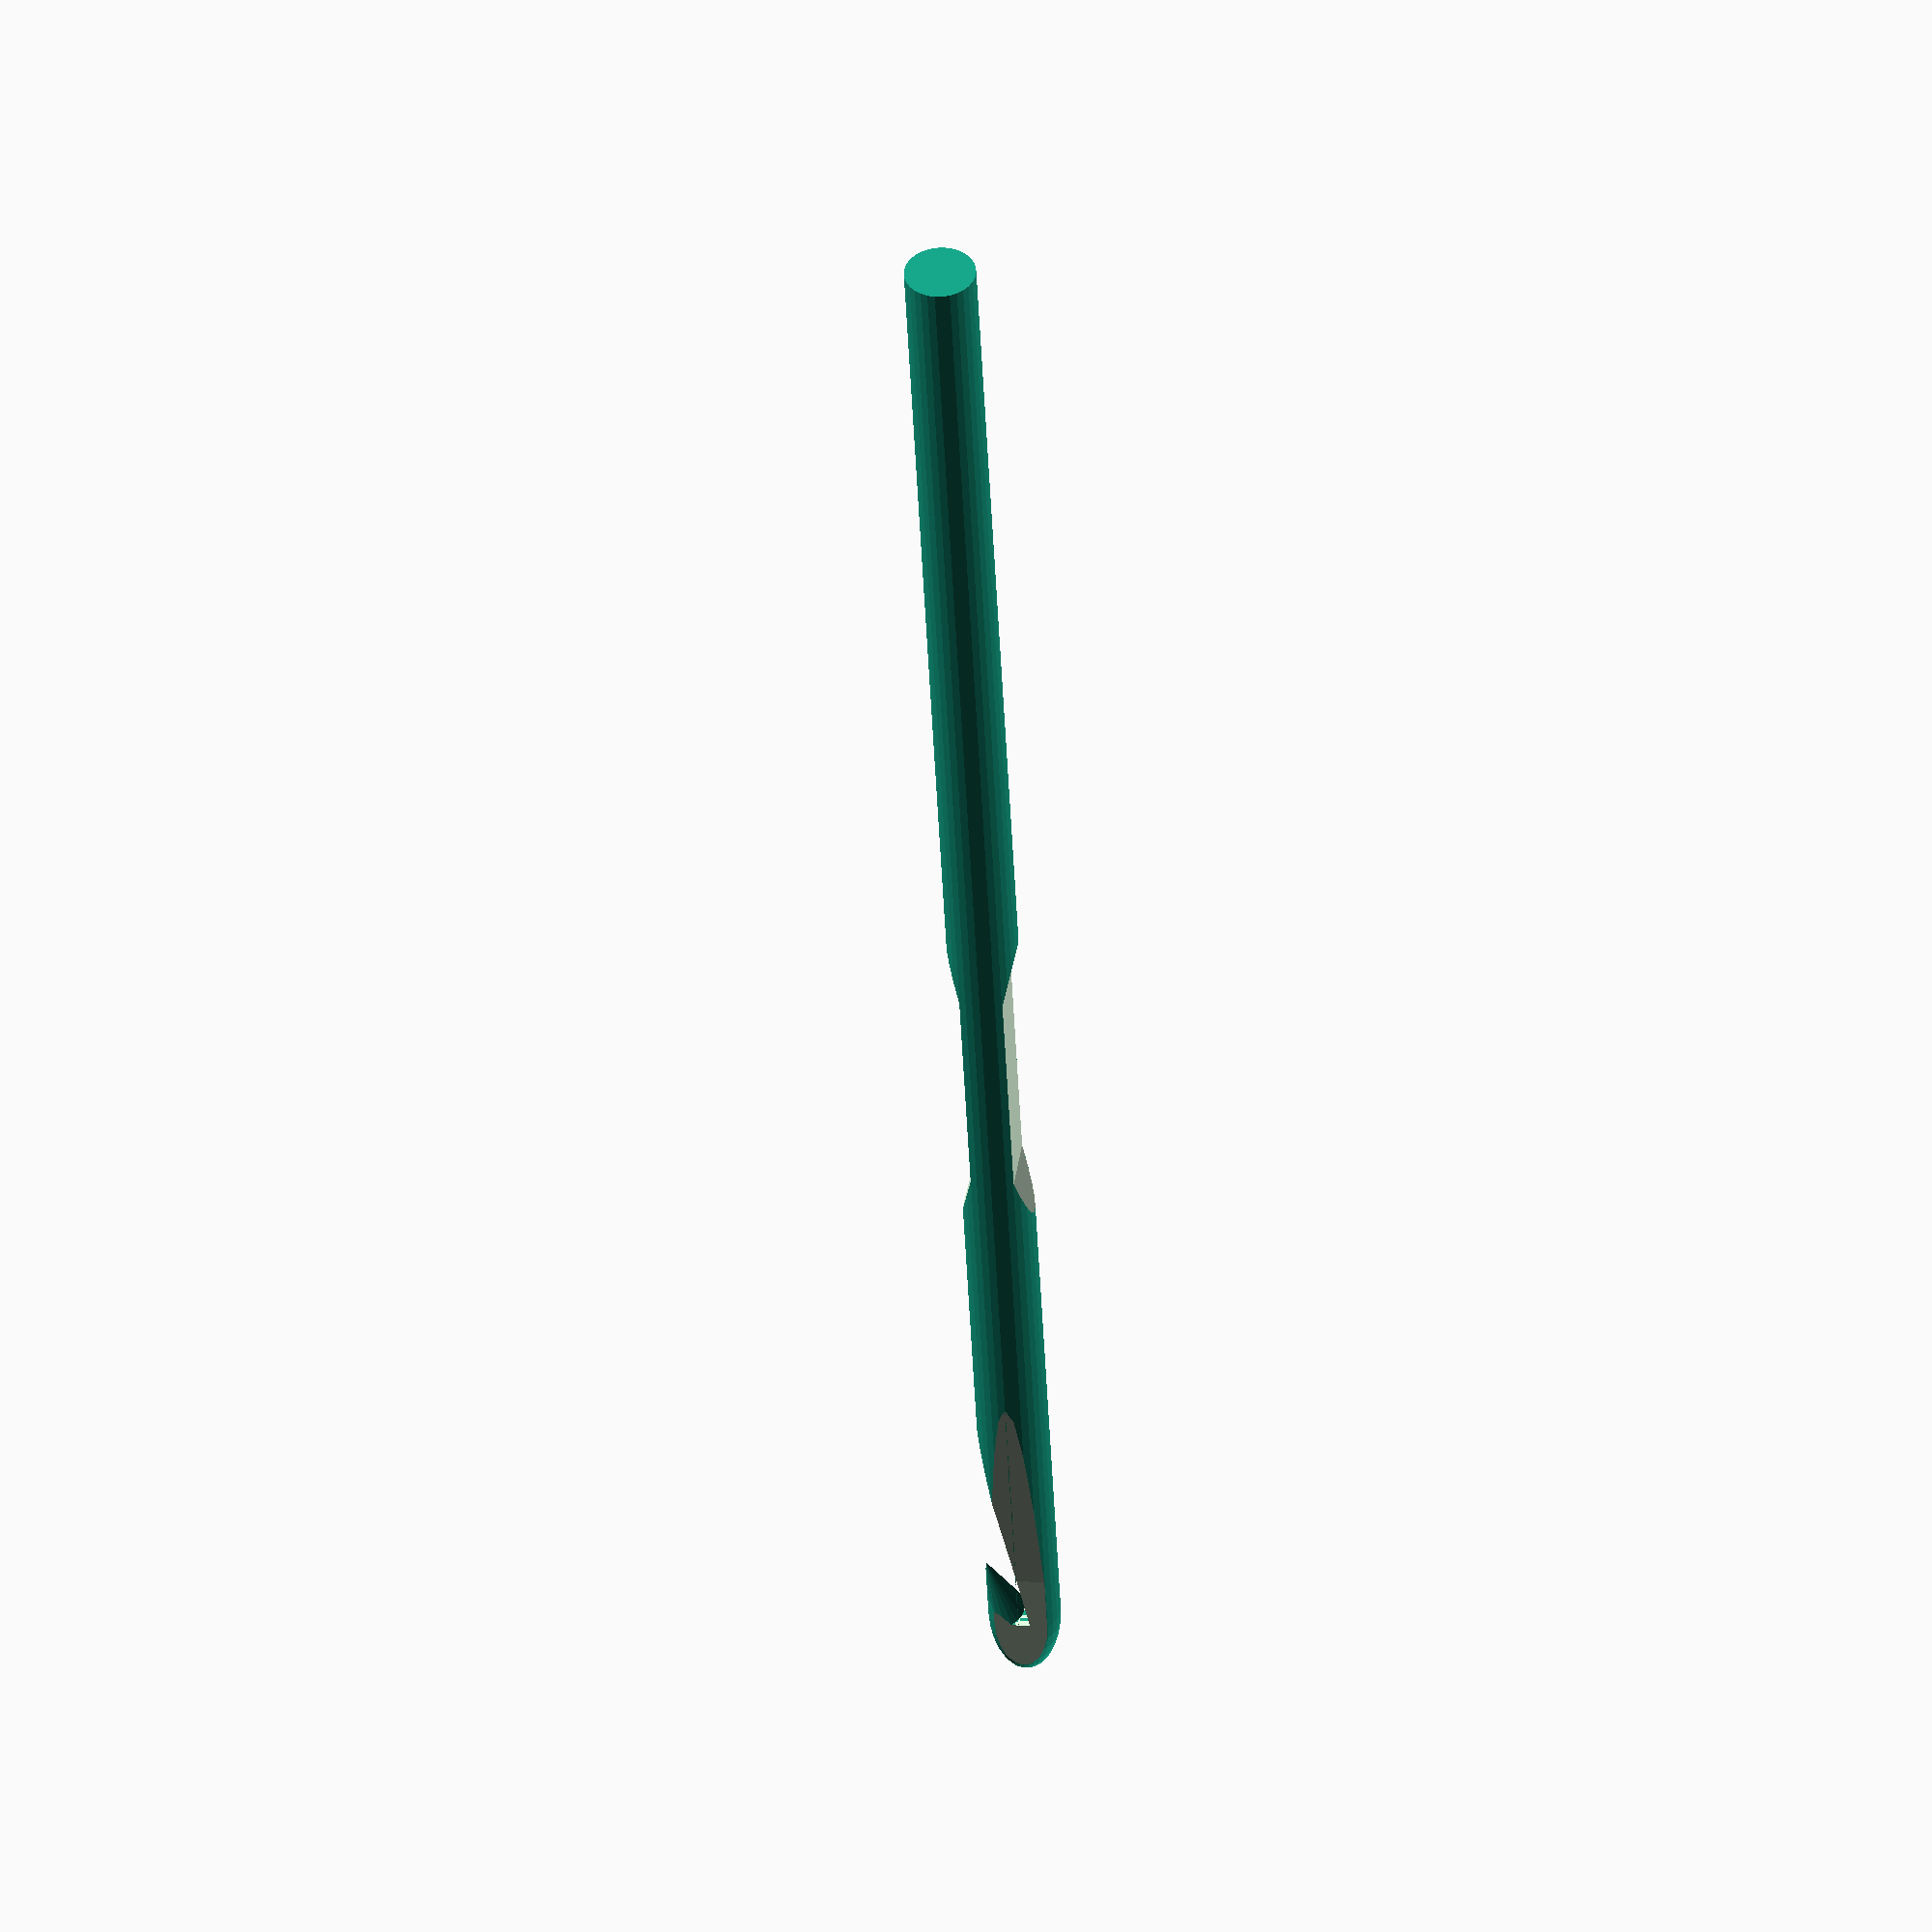
<openscad>
/* [Overall size] */
// The diameter of the hook
diameter = 6; // [2.00:US - UK 14, 2.25:US 1/B UK 13, 2.50:US - UK 12, 2.75:US C UK 11, 3.00:US - UK 11, 3.25:US D UK 10, 3.50:US 4/E UK 9, 3.75:US F UK -, 4.00:US 6 UK 8, 4.25:US G UK -, 4.50:US 7 UK 7, 5.00:US 8/H UK 6, 5.50:US 9/I UK 5, 6.00:US 10/J UK 4, 6.50:US 10.5/K UK 3, 7.00:US - UK 2, 8.00:US - UK 0, 9.00:US 15/N UK 00, 10.00:US P UK 000, 16:US Q UK -]
d = diameter;
r = diameter/2;
length = 150; // [30:300]
/* [Hook and throat] */
// How sharply the throat slopes down from the shaft (in degrees)
throat_angle = 10;
hook_lower_angle = 90 - throat_angle;
// The length of the pointy curled-over bit
hook_length = 5;
// How long the narrowed section at the point is
narrowing_length = 10;
// How long the sloping section from shaft to narrowing is
narrowing_slope = 20;
// How much the throat narrows on each side, as a fraction of the diameter
narrowing_ratio = 0.16;
narrowing_depth = d * narrowing_ratio;
// [Thumb rest]
// The length of the thumb rest
grip_length = 20;
// How long the sloping sections from shaft and handle to thumb rest are
grip_slope=5;
// How thick the thumb rest is, as a fraction of the diameter
grip_thickness = 0.6;
grip_depth=d * (1 - grip_thickness)/2;
// Distance from the centre-point of the thumb rest to the tip of the point
length_above_grip = 60;
// measured from the centre-point of the thumb rest to the end of the handle
length_below_grip = length - length_above_grip;
/* [Hidden] */
hook_upper_angle = 0;

$fn = 30;

// Right-angled triangle with interior angle <angle>.
module triangle(radius, angle)
{
  o=radius*sin(angle);
  a=radius*cos(angle);
  polygon(points=[[0,0], [a,0], [a,o]]);
}

// module triangle_prism() copied from:
// https://github.com/elmom/MCAD/blob/master/regular_shapes.scad
module triangle_prism(height, radius, angle)
{
  linear_extrude(height=height, center = true) triangle(radius, angle);
}

module trapezium_prism(trap_height, flat_width, slope_width, height)
{
  max_x = slope_width + flat_width/2;
  linear_extrude(height=height, center=true)
    polygon(points=[[-max_x, 0],
                    [-flat_width/2, trap_height],
                    [flat_width/2, trap_height],
                    [max_x, 0]]);
}

module grip_side()
{
	trapezium_prism(grip_depth, grip_length, grip_slope, d);
}

module grip()
{
        translate([0, r, 0])
                rotate(a=[0, 90, 180])
                        grip_side();
        translate([0, -r, 0])
                rotate(a=[0, 90, 0])
                        grip_side();
}

module narrowing_side()
{
	trapezium_prism(narrowing_depth, narrowing_length, narrowing_slope, d);
}

module narrowing()
{
        translate(v=[r, 0, length_above_grip])
                rotate(a=[-90, 90, 0])
                        narrowing_side();
        translate(v=[-r, 0, length_above_grip])
                rotate(a=[-90, 90, 180])
                        narrowing_side();
}

module outer_shell()
{
        union()
        {
                translate (v=[0, 0, length_above_grip])
                        scale([1.0, 1.0, 2.0])
                        sphere(r = r, anglesteps = 10, sweepsteps = 10);
                translate (v=[0, 0, -length_below_grip])
                        cylinder(r = r, h = length);
        }
}

module throat()
{
        translate (v= [0 , -r/4, length_above_grip])
                rotate(a=[270, 0, 90])
                difference() {
                        triangle_prism(d, 4*d, hook_lower_angle);
                        triangle_prism(d, 4*d, hook_upper_angle);
                }
}

module hook()
{
        intersection() {
                outer_shell();
                translate(v=[0, r, length_above_grip - hook_length])
                        cylinder(h=hook_length, r1=0, r2=r, center=false);
        }
}

rotate(a=[90, 0, 0]) {
        difference() {
                union() {
                        difference()
                        {
                                outer_shell();
                                throat();
                                grip();
                        }
                        hook();
                }
		// Narrow the head, for Greater Pointiness
                narrowing();
        }
}

</openscad>
<views>
elev=154.9 azim=197.7 roll=81.2 proj=o view=wireframe
</views>
